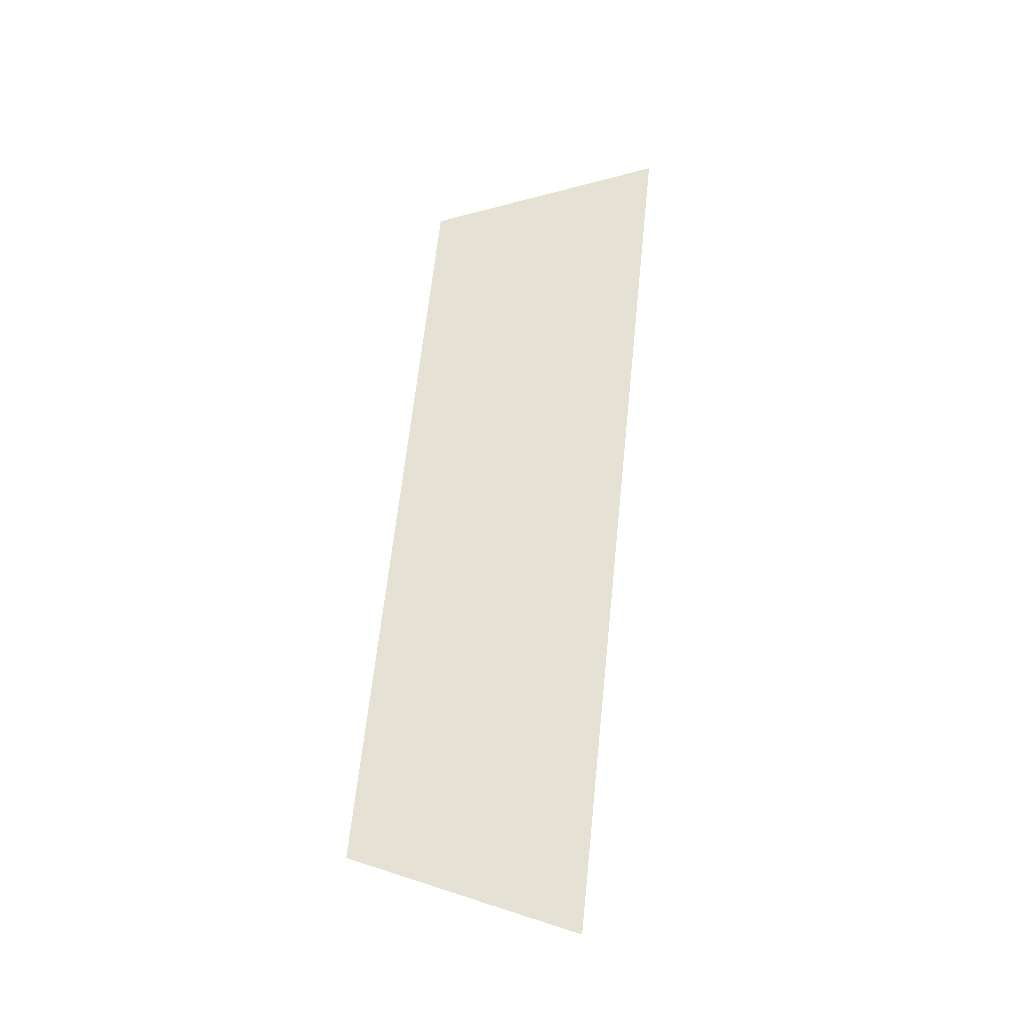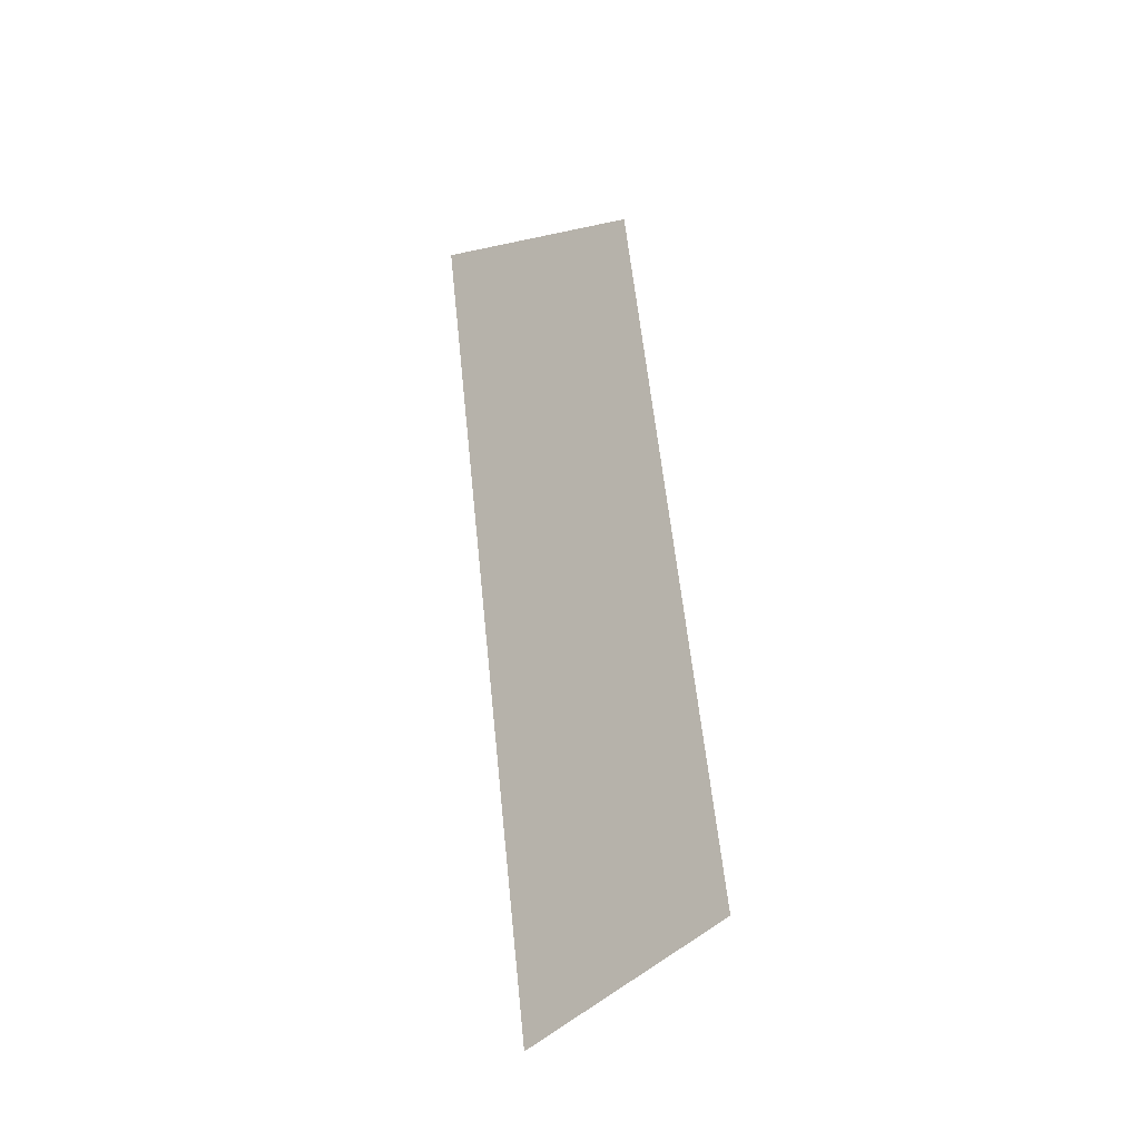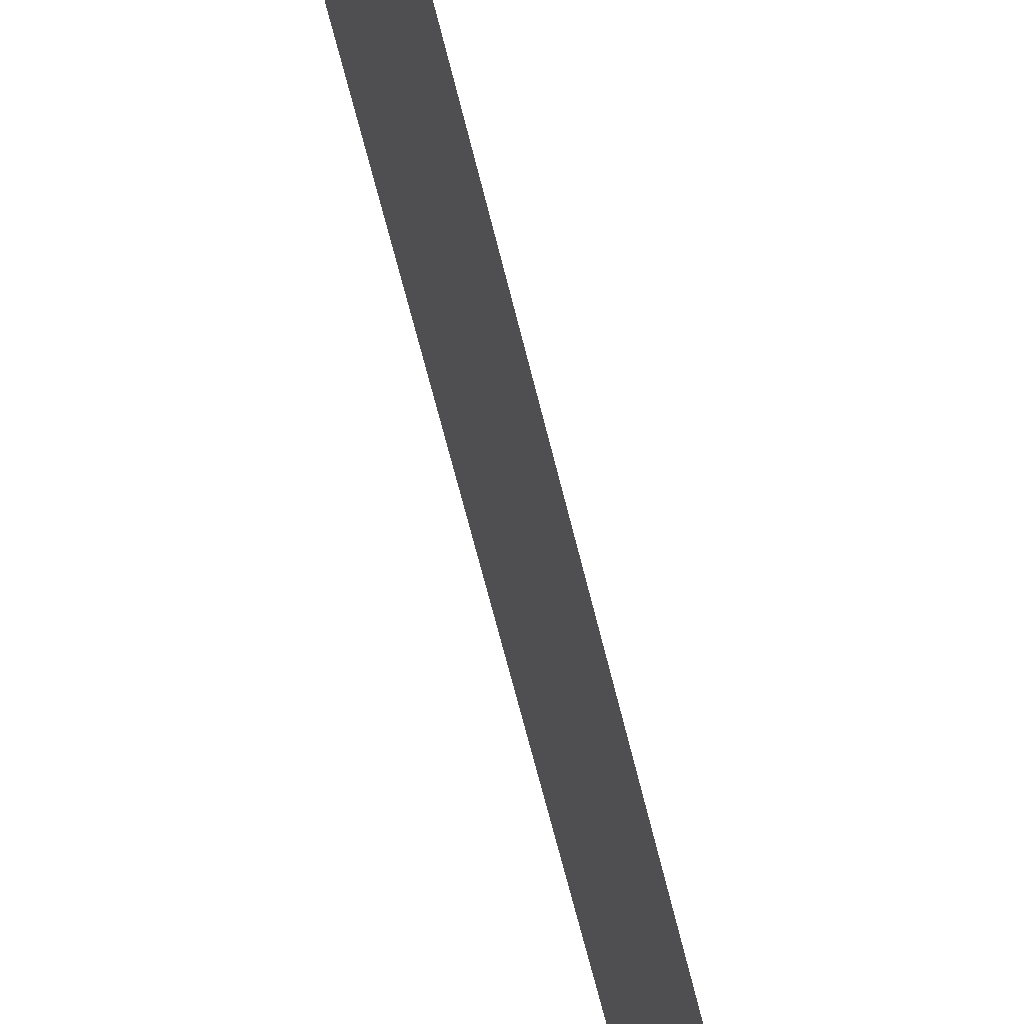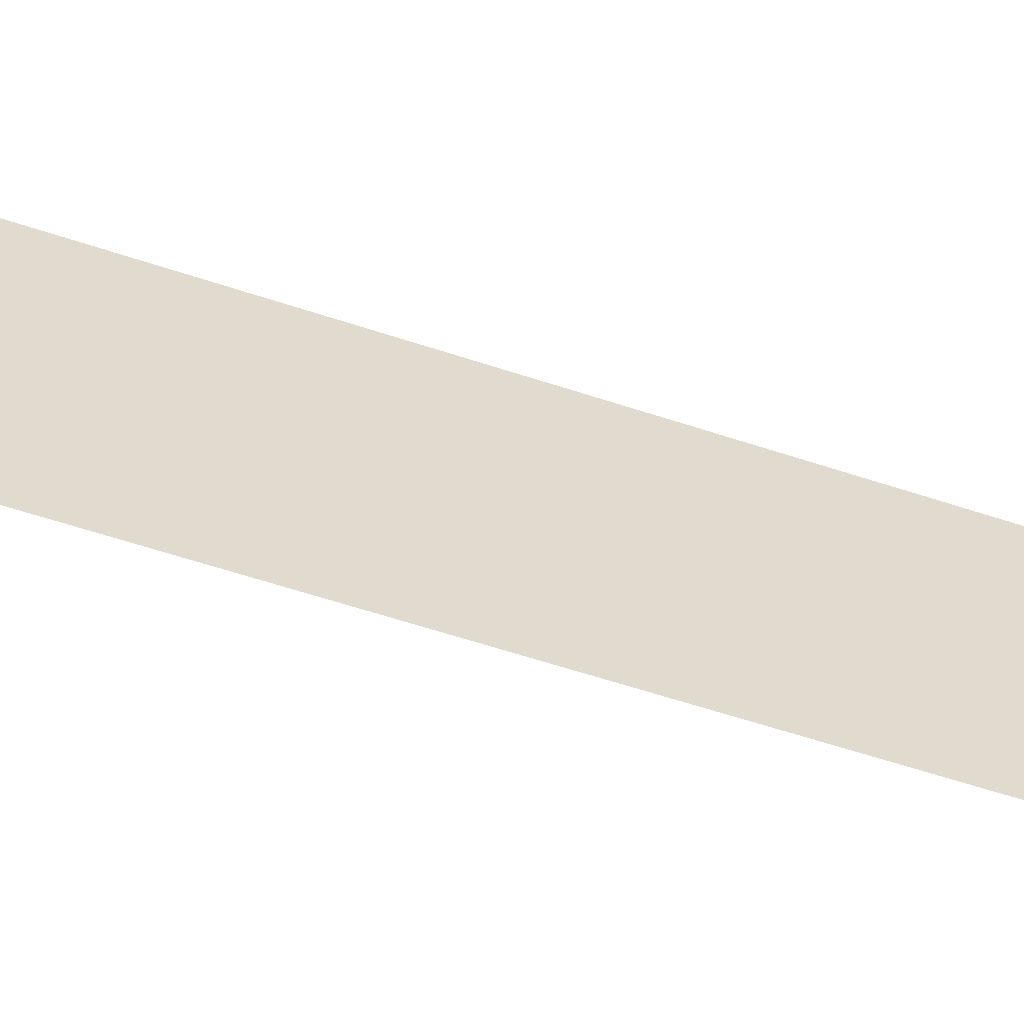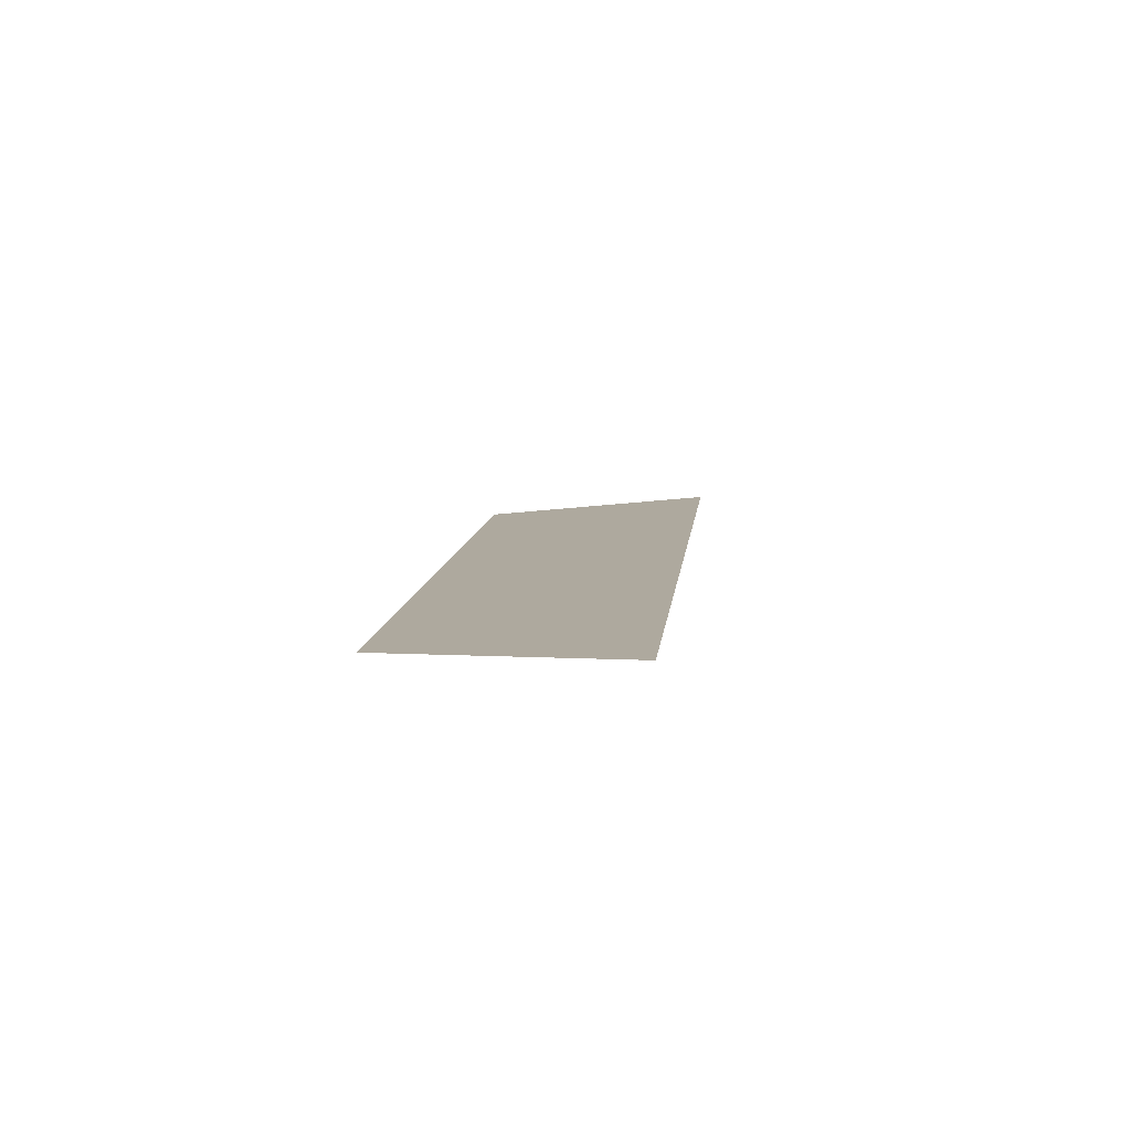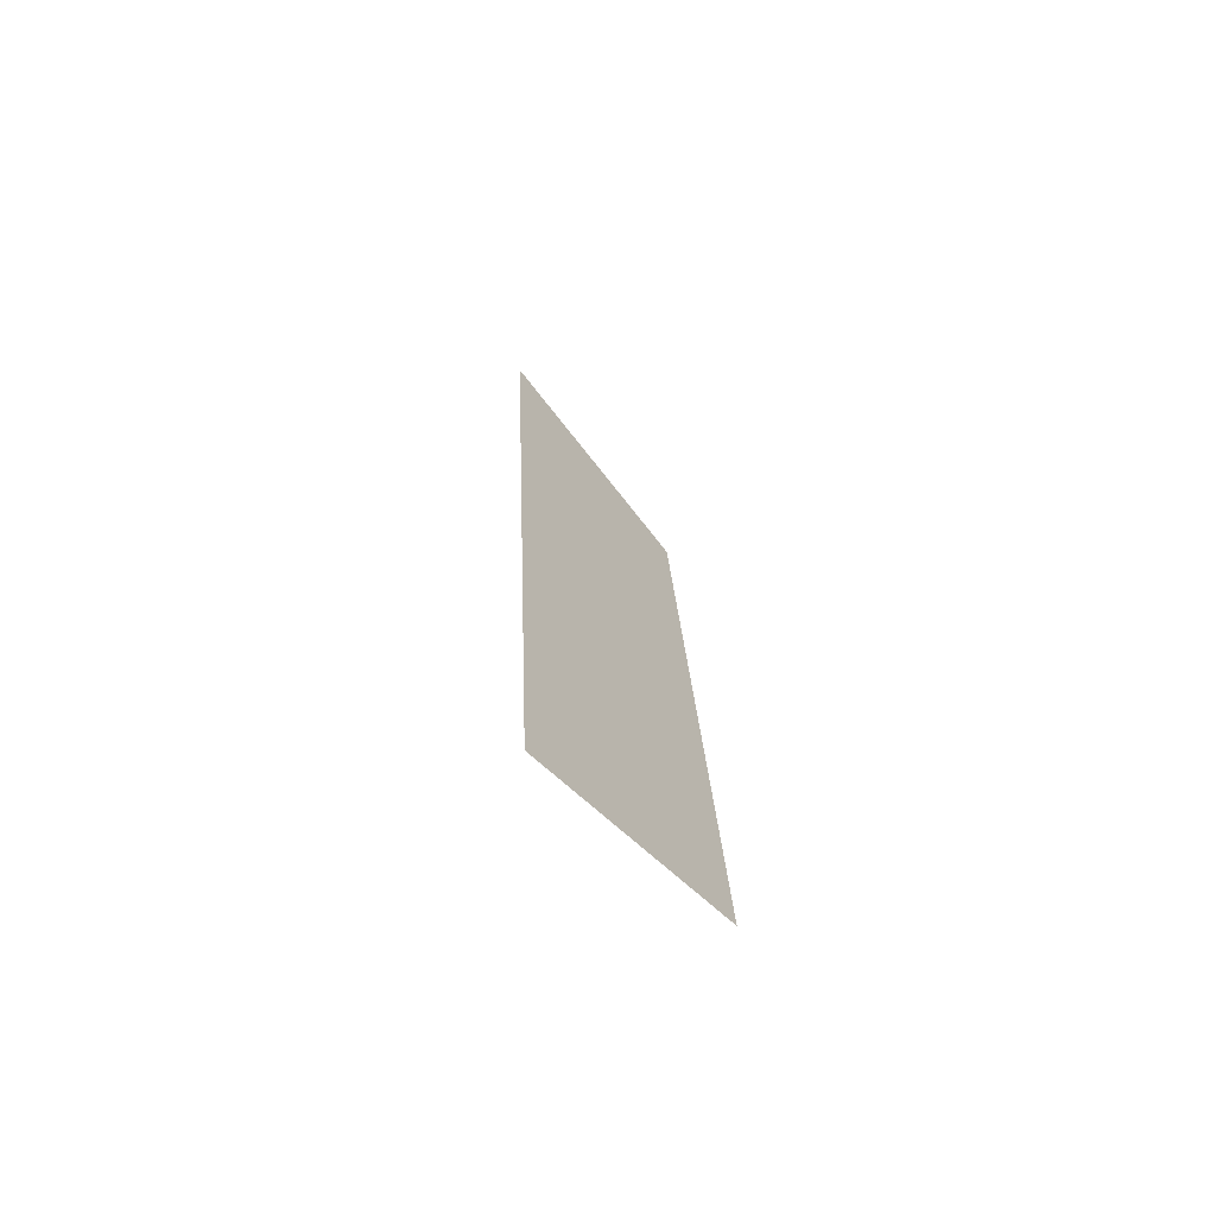
<metadata>
{"format":"obj","ext":"obj","renderer":"f3d","projection":"perspective","resolution":1024,"background":"white","views":[{"elev":-23.5,"azim":-108.1,"up":"+Z"},{"elev":-28.2,"azim":112.0,"up":"+Z"},{"elev":-58.9,"azim":-166.1,"up":"+Y"},{"elev":-38.4,"azim":-108.1,"up":"+Y"},{"elev":-78.5,"azim":-105.9,"up":"+Z"},{"elev":-72.5,"azim":23.0,"up":"+Z"}]}
</metadata>
<code>
o Group11/mesh9/mesh9-geometry#mesh9-geometry
v -0.3854 0.0822 -0.1652
v -0.3923 0.06995 -0.2408
v -0.3923 0.06079 -0.1584
v -0.3854 0.08984 -0.234
f 1 2 3
f 2 1 4
f 3 2 1
f 4 1 2

</code>
